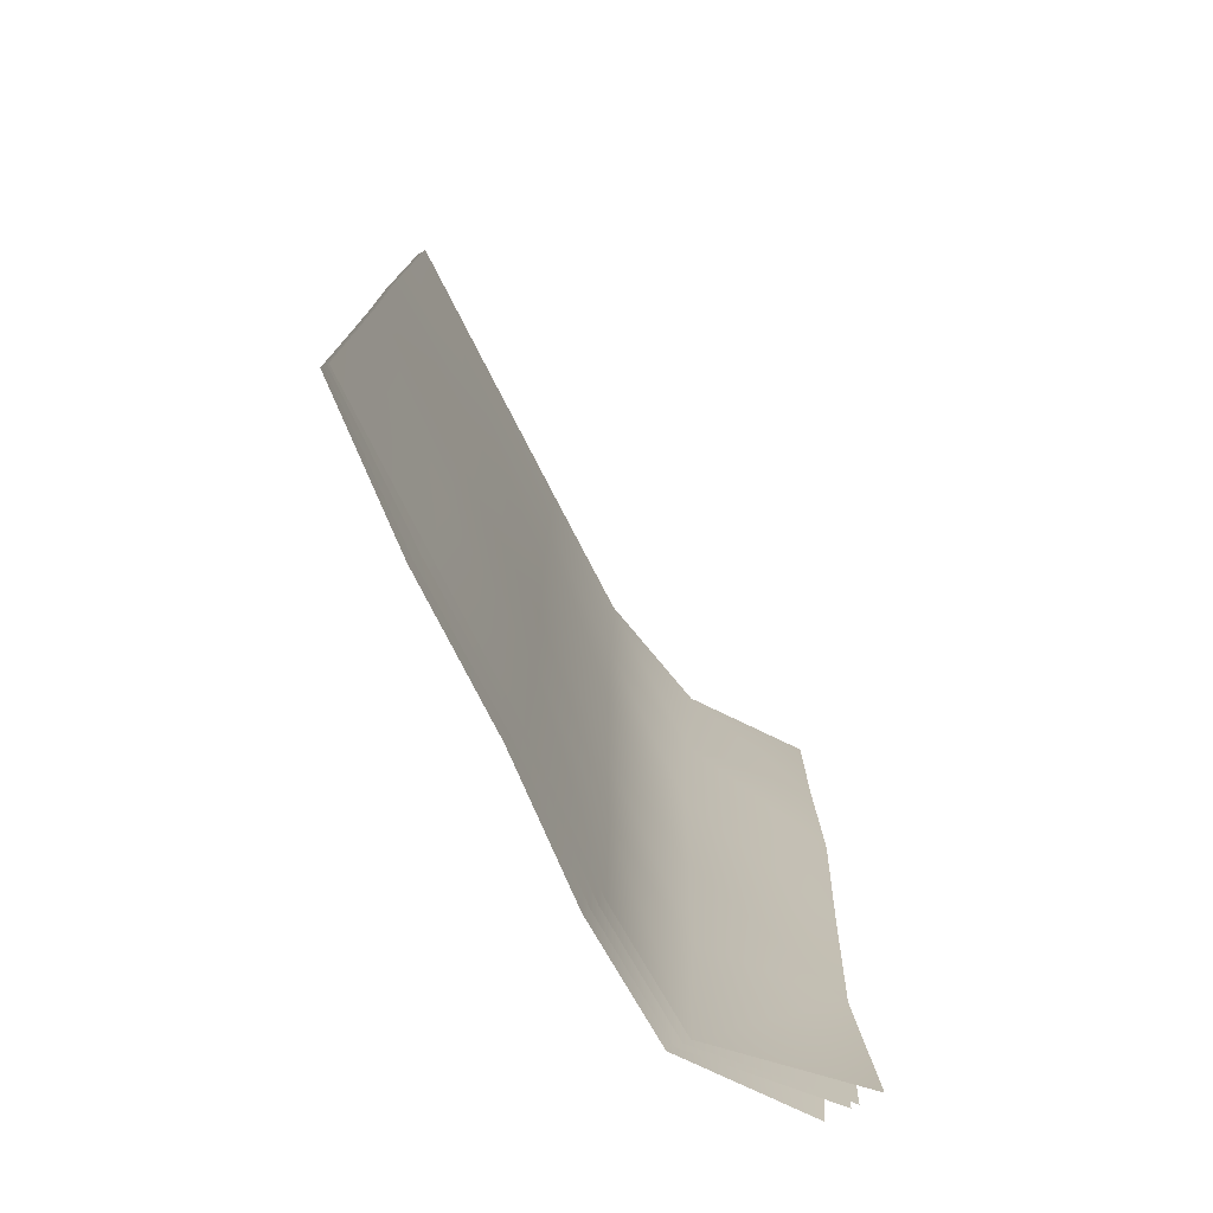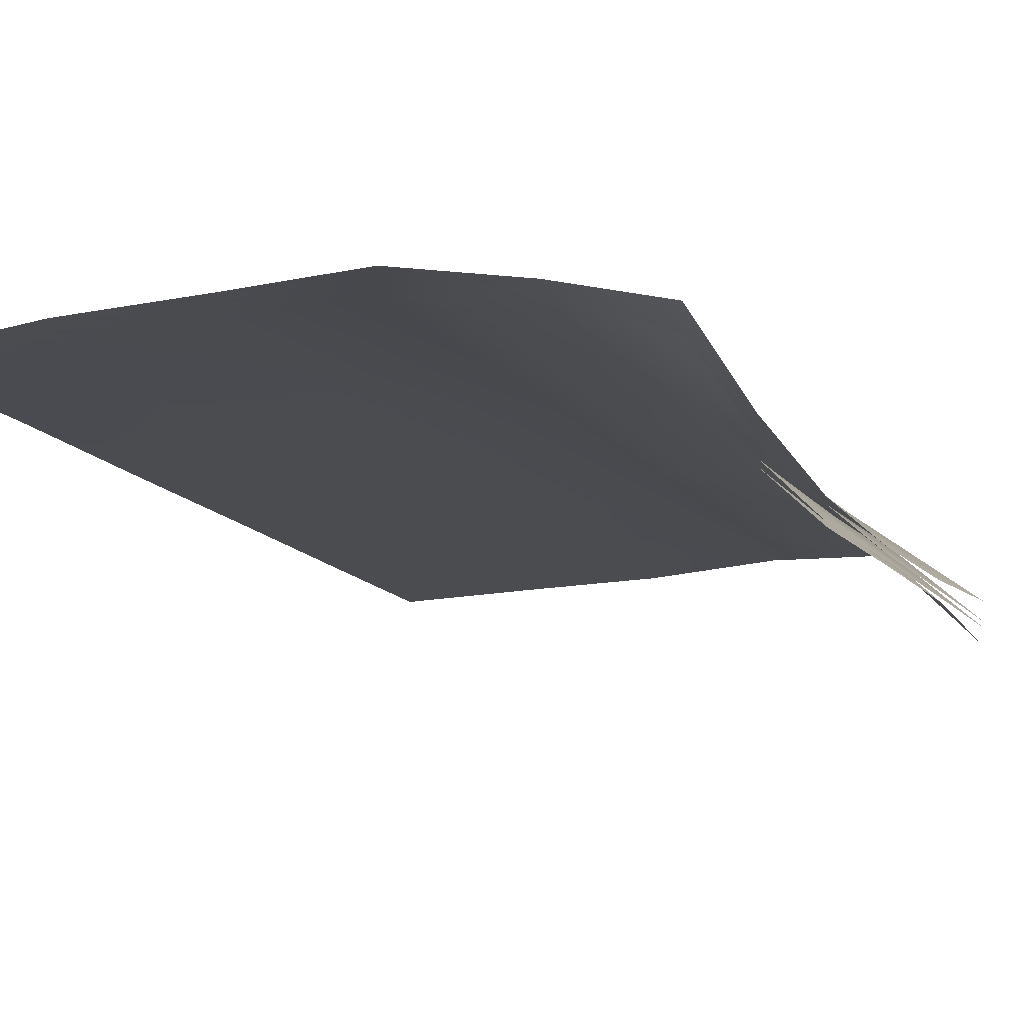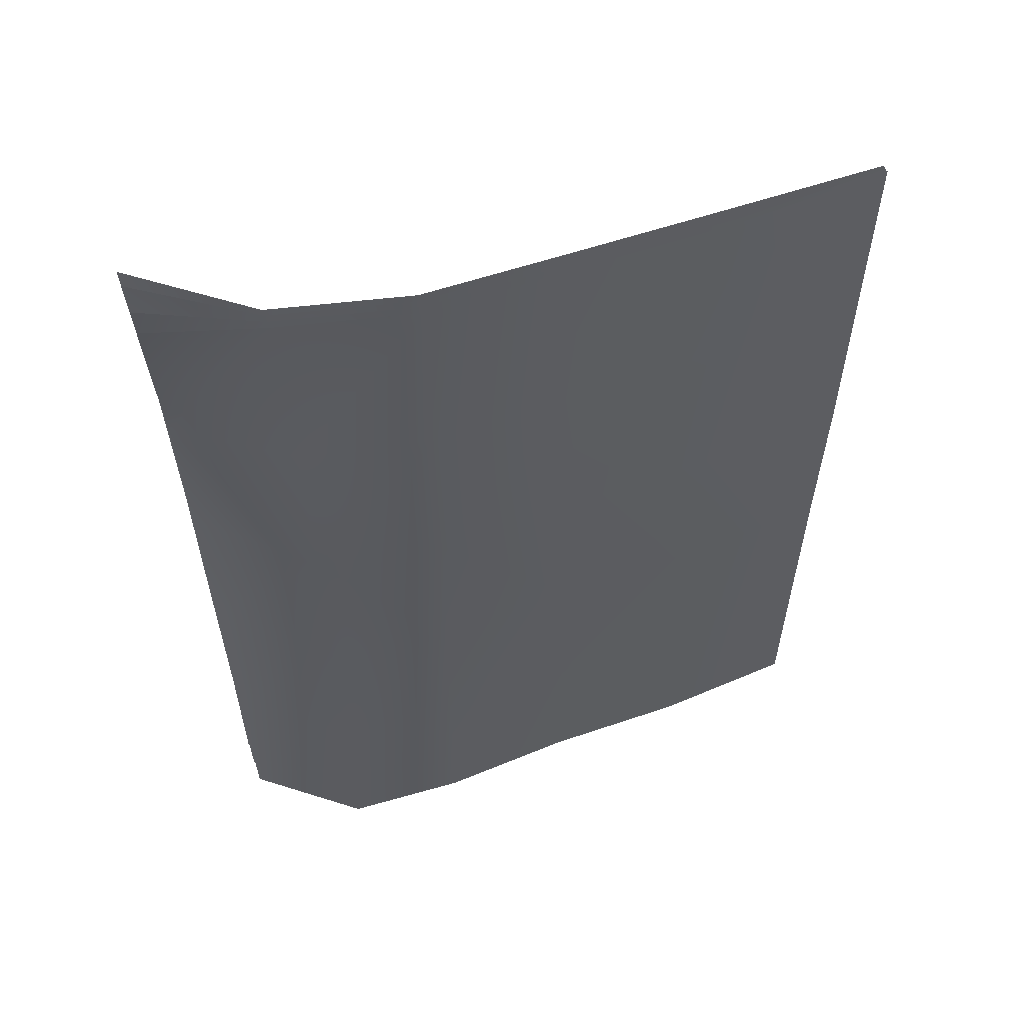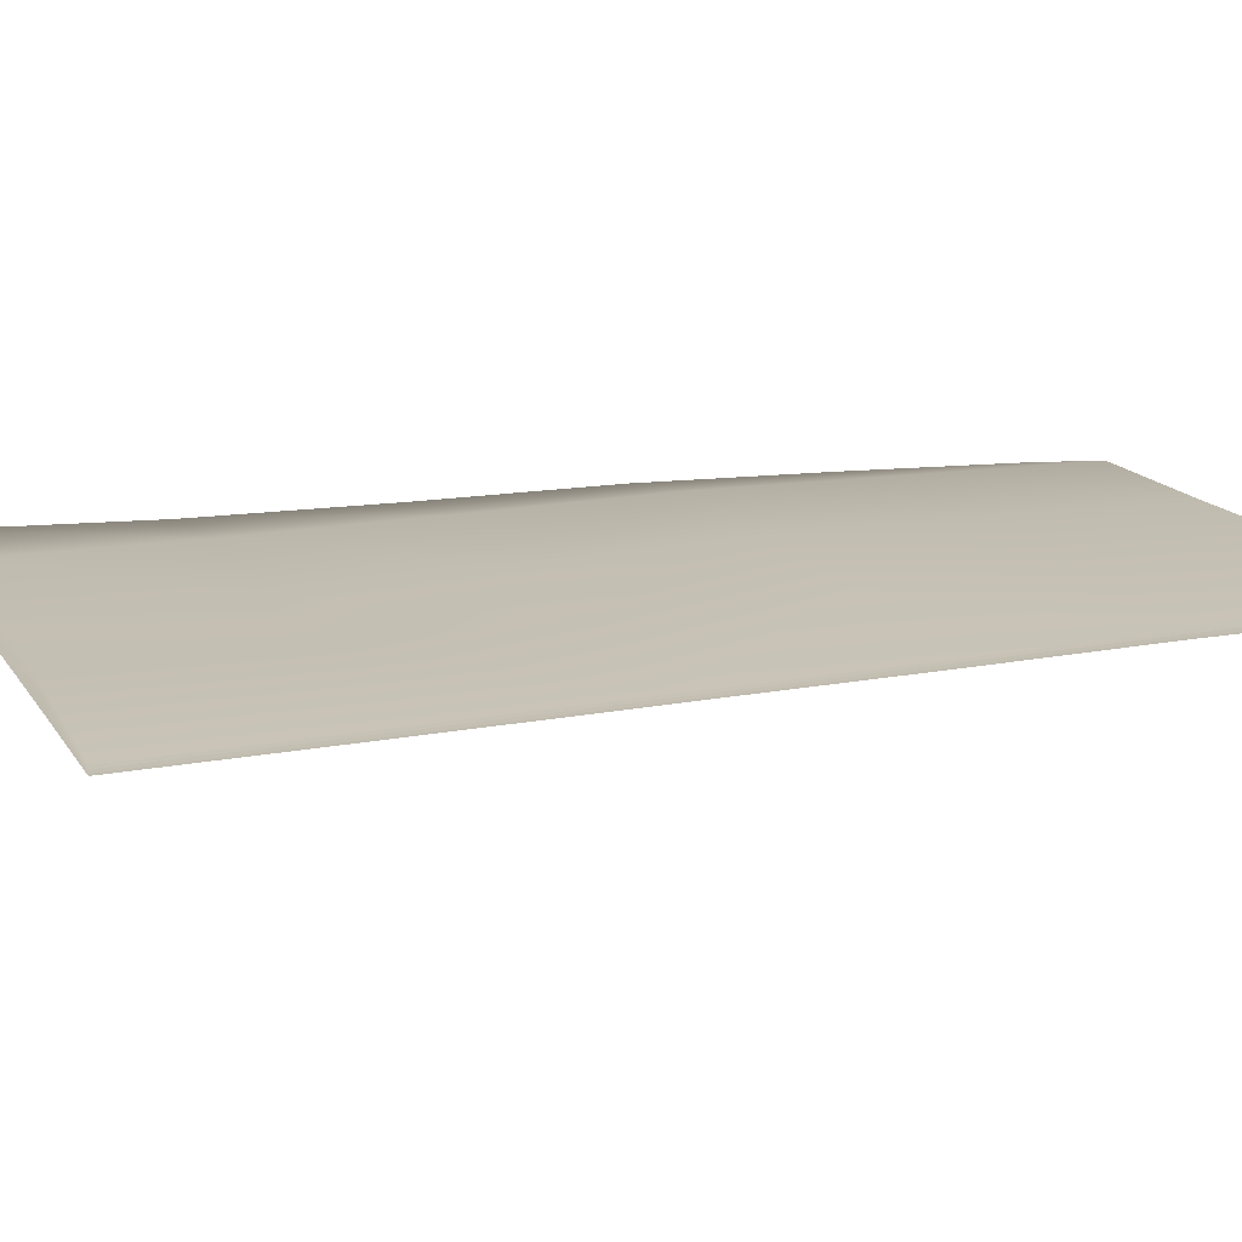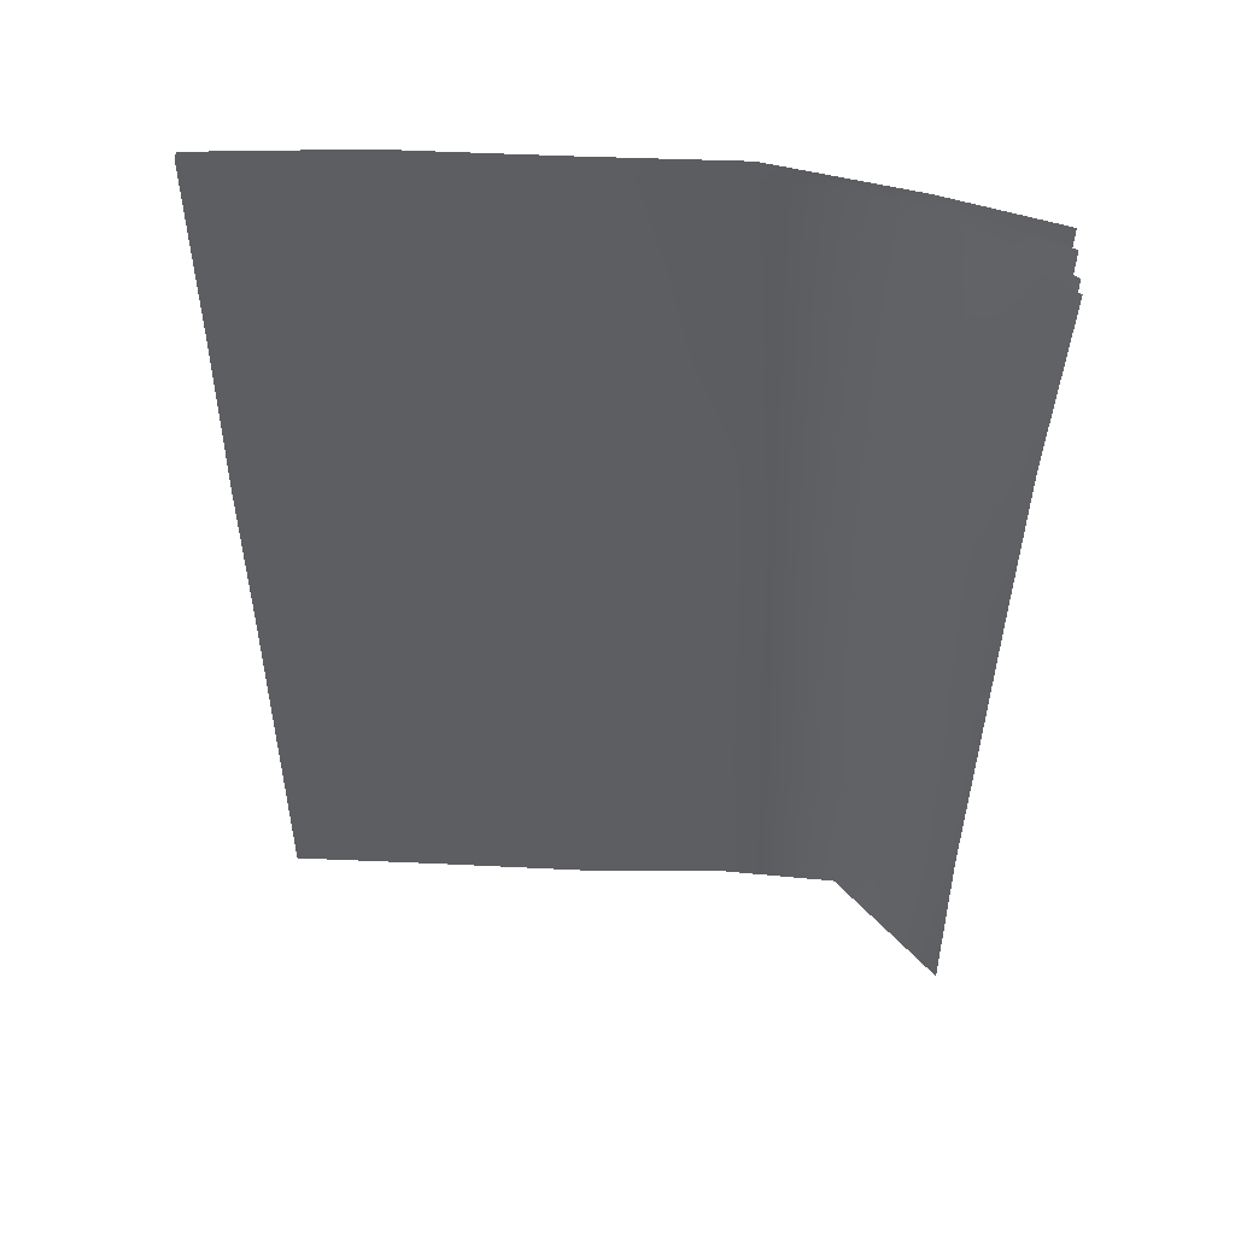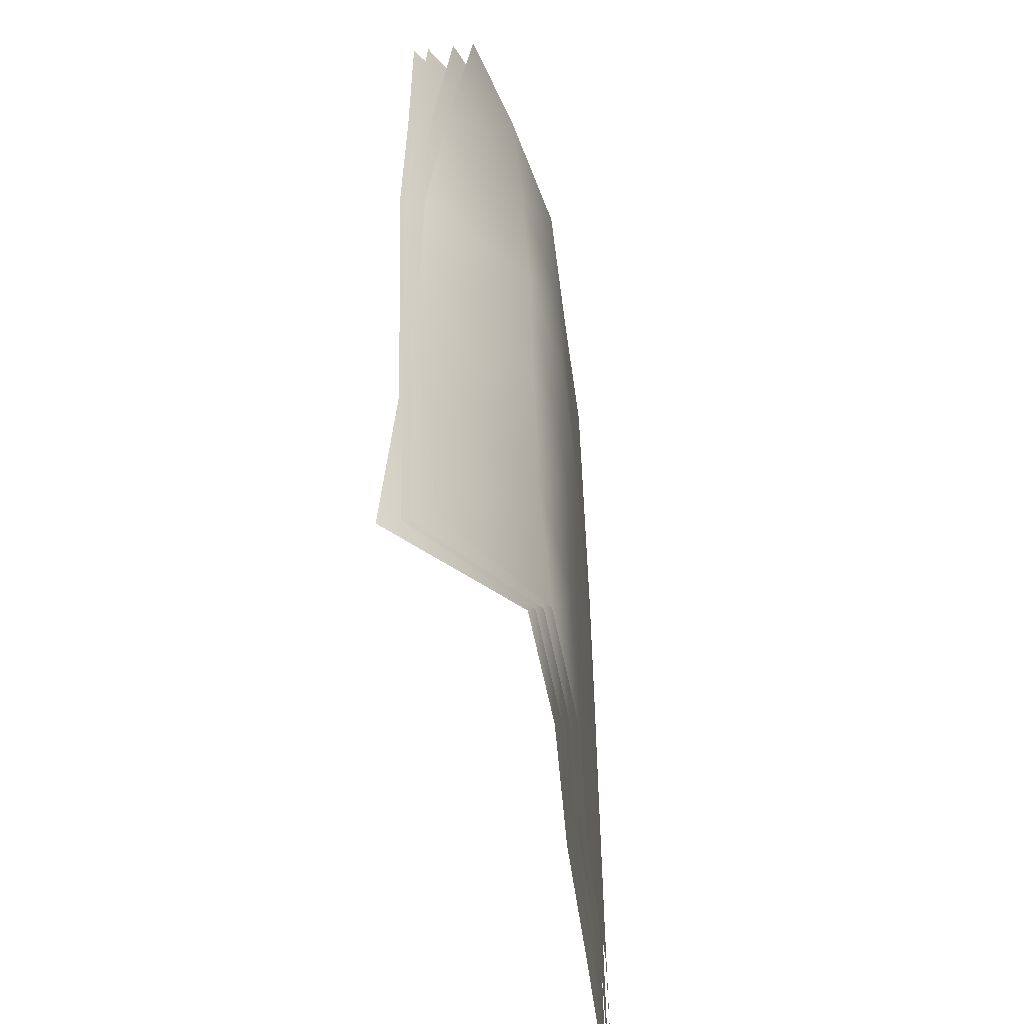
<metadata>
{"format":"obj","ext":"obj","renderer":"f3d","projection":"perspective","resolution":1024,"background":"white","views":[{"elev":-77.3,"azim":-63.0,"up":"+Z"},{"elev":-14.7,"azim":23.6,"up":"+Y"},{"elev":58.7,"azim":160.5,"up":"+Z"},{"elev":15.9,"azim":-112.0,"up":"+Y"},{"elev":51.4,"azim":2.9,"up":"+Z"},{"elev":-55.9,"azim":97.9,"up":"+Z"}]}
</metadata>
<code>
v -0.1524 -0.1969 0.2797
v 0.241 -0.2626 0.2797
v -0.1524 -0.1972 -0.2783
v 0.2334 -0.2605 -0.2783
v -0.1524 -0.1971 -0.1667
v -0.1524 -0.1968 -0.05511
v -0.1531 -0.1965 0.05649
v -0.1524 -0.1963 0.1681
v -0.06534 -0.197 0.2797
v 0.02099 -0.1973 0.2797
v 0.1025 -0.1979 0.2797
v 0.1786 -0.2151 0.2797
v 0.2361 -0.2629 0.1681
v 0.2342 -0.2639 0.05649
v 0.2341 -0.2587 -0.05511
v 0.2336 -0.2545 -0.1667
v 0.1736 -0.1971 -0.2783
v 0.1018 -0.1932 -0.2783
v 0.02064 -0.1971 -0.2783
v -0.06552 -0.1968 -0.2783
v -0.06537 -0.1967 0.1681
v -0.0662 -0.1966 0.05649
v -0.06545 -0.1968 -0.05511
v -0.06548 -0.197 -0.1667
v 0.02092 -0.1961 0.1681
v 0.02017 -0.1959 0.05649
v 0.02078 -0.1967 -0.05511
v 0.02071 -0.1977 -0.1667
v 0.1022 -0.1957 0.1681
v 0.1017 -0.1946 0.05649
v 0.102 -0.1939 -0.05511
v 0.1019 -0.1944 -0.1667
v 0.1748 -0.2095 0.1681
v 0.1739 -0.2055 0.05649
v 0.1738 -0.2045 -0.05511
v 0.1737 -0.2023 -0.1667
v -0.1524 -0.196 0.2797
v 0.241 -0.253 0.2797
v -0.1524 -0.1963 -0.2783
v 0.2334 -0.2485 -0.2783
v -0.1524 -0.1962 -0.1667
v -0.1524 -0.196 -0.05511
v -0.1531 -0.1956 0.05649
v -0.1524 -0.1954 0.1681
v -0.06534 -0.1935 0.2797
v 0.02099 -0.1948 0.2797
v 0.1025 -0.1942 0.2797
v 0.1786 -0.2113 0.2797
v 0.2361 -0.2591 0.1681
v 0.2342 -0.2614 0.05649
v 0.2341 -0.2562 -0.05511
v 0.2336 -0.252 -0.1667
v 0.1736 -0.1933 -0.2783
v 0.1018 -0.1894 -0.2783
v 0.02064 -0.1946 -0.2783
v -0.06552 -0.1933 -0.2783
v -0.06537 -0.1932 0.1681
v -0.0662 -0.1931 0.05649
v -0.06545 -0.1933 -0.05511
v -0.06548 -0.1935 -0.1667
v 0.02092 -0.1936 0.1681
v 0.02017 -0.1934 0.05649
v 0.02078 -0.1942 -0.05511
v 0.02071 -0.1952 -0.1667
v 0.1022 -0.1919 0.1681
v 0.1017 -0.1909 0.05649
v 0.102 -0.1902 -0.05511
v 0.1019 -0.1906 -0.1667
v 0.1748 -0.2057 0.1681
v 0.1739 -0.2017 0.05649
v 0.1738 -0.2007 -0.05511
v 0.1737 -0.1985 -0.1667
v -0.1524 -0.1945 0.2797
v 0.241 -0.2356 0.2797
v -0.1524 -0.1948 -0.2783
v 0.2334 -0.2445 -0.2783
v -0.1524 -0.1947 -0.1667
v -0.1524 -0.1944 -0.05511
v -0.1531 -0.1941 0.05649
v -0.1524 -0.1939 0.1681
v -0.06534 -0.1895 0.2797
v 0.02099 -0.1909 0.2797
v 0.1025 -0.1902 0.2797
v 0.1786 -0.2074 0.2797
v 0.2361 -0.248 0.1681
v 0.2342 -0.2525 0.05649
v 0.2341 -0.2523 -0.05511
v 0.2336 -0.2481 -0.1667
v 0.1736 -0.1893 -0.2783
v 0.1018 -0.1855 -0.2783
v 0.02064 -0.1907 -0.2783
v -0.06552 -0.1894 -0.2783
v -0.06537 -0.1893 0.1681
v -0.0662 -0.1891 0.05649
v -0.06545 -0.1894 -0.05511
v -0.06548 -0.1896 -0.1667
v 0.02092 -0.1897 0.1681
v 0.02017 -0.1895 0.05649
v 0.02078 -0.1903 -0.05511
v 0.02071 -0.1913 -0.1667
v 0.1022 -0.188 0.1681
v 0.1017 -0.1869 0.05649
v 0.102 -0.1863 -0.05511
v 0.1019 -0.1867 -0.1667
v 0.1748 -0.2018 0.1681
v 0.1739 -0.1977 0.05649
v 0.1738 -0.1967 -0.05511
v 0.1737 -0.1946 -0.1667
v -0.1524 -0.1929 0.2797
v 0.241 -0.2219 0.2797
v -0.1524 -0.1932 -0.2783
v 0.2334 -0.2314 -0.2783
v -0.1524 -0.1931 -0.1667
v -0.1524 -0.1929 -0.05511
v -0.1531 -0.1925 0.05649
v -0.1524 -0.1923 0.1681
v -0.06534 -0.1868 0.2797
v 0.02099 -0.187 0.2797
v 0.1025 -0.1863 0.2797
v 0.1786 -0.2034 0.2797
v 0.2361 -0.2379 0.1681
v 0.2342 -0.2485 0.05649
v 0.2341 -0.2484 -0.05511
v 0.2336 -0.2421 -0.1667
v 0.1736 -0.1854 -0.2783
v 0.1018 -0.1816 -0.2783
v 0.02064 -0.1867 -0.2783
v -0.06552 -0.1867 -0.2783
v -0.06537 -0.1865 0.1681
v -0.0662 -0.1864 0.05649
v -0.06545 -0.1866 -0.05511
v -0.06548 -0.1868 -0.1667
v 0.02092 -0.1857 0.1681
v 0.02017 -0.1833 0.05649
v 0.02078 -0.1863 -0.05511
v 0.02071 -0.1874 -0.1667
v 0.1022 -0.184 0.1681
v 0.1017 -0.1815 0.05649
v 0.102 -0.1823 -0.05511
v 0.1019 -0.1827 -0.1667
v 0.1748 -0.1978 0.1681
v 0.1739 -0.1938 0.05649
v 0.1738 -0.1928 -0.05511
v 0.1737 -0.1906 -0.1667
f 16 17 36
f 5 20 3
f 24 19 20
f 28 18 19
f 32 17 18
f 1 21 8
f 8 22 7
f 22 6 7
f 6 24 5
f 9 25 21
f 21 26 22
f 26 23 22
f 23 28 24
f 10 29 25
f 25 30 26
f 30 27 26
f 27 32 28
f 11 33 29
f 29 34 30
f 30 35 31
f 31 36 32
f 12 13 33
f 33 14 34
f 34 15 35
f 35 16 36
f 72 40 53
f 41 56 39
f 60 55 56
f 64 54 55
f 68 53 54
f 37 57 44
f 44 58 43
f 58 42 43
f 42 60 41
f 45 61 57
f 57 62 58
f 62 59 58
f 59 64 60
f 46 65 61
f 61 66 62
f 66 63 62
f 63 68 64
f 47 69 65
f 65 70 66
f 66 71 67
f 67 72 68
f 48 49 69
f 69 50 70
f 70 51 71
f 71 52 72
f 108 76 89
f 77 92 75
f 96 91 92
f 100 90 91
f 104 89 90
f 81 80 73
f 80 94 79
f 94 78 79
f 78 96 77
f 81 97 93
f 93 98 94
f 98 95 94
f 95 100 96
f 82 101 97
f 97 102 98
f 102 99 98
f 99 104 100
f 83 105 101
f 101 106 102
f 102 107 103
f 103 108 104
f 84 85 105
f 105 86 106
f 106 87 107
f 107 88 108
f 144 112 125
f 113 128 111
f 132 127 128
f 136 126 127
f 140 125 126
f 117 116 109
f 116 130 115
f 130 114 115
f 114 132 113
f 117 133 129
f 129 134 130
f 134 131 130
f 131 136 132
f 118 137 133
f 133 138 134
f 138 135 134
f 135 140 136
f 119 141 137
f 137 142 138
f 142 139 138
f 139 144 140
f 120 121 141
f 121 142 141
f 142 123 143
f 143 124 144
f 16 4 17
f 5 24 20
f 24 28 19
f 28 32 18
f 32 36 17
f 1 9 21
f 8 21 22
f 22 23 6
f 6 23 24
f 9 10 25
f 21 25 26
f 26 27 23
f 23 27 28
f 10 11 29
f 25 29 30
f 30 31 27
f 27 31 32
f 11 12 33
f 29 33 34
f 30 34 35
f 31 35 36
f 12 2 13
f 33 13 14
f 34 14 15
f 35 15 16
f 72 52 40
f 41 60 56
f 60 64 55
f 64 68 54
f 68 72 53
f 37 45 57
f 44 57 58
f 58 59 42
f 42 59 60
f 45 46 61
f 57 61 62
f 62 63 59
f 59 63 64
f 46 47 65
f 61 65 66
f 66 67 63
f 63 67 68
f 47 48 69
f 65 69 70
f 66 70 71
f 67 71 72
f 48 38 49
f 69 49 50
f 70 50 51
f 71 51 52
f 108 88 76
f 77 96 92
f 96 100 91
f 100 104 90
f 104 108 89
f 81 93 80
f 80 93 94
f 94 95 78
f 78 95 96
f 81 82 97
f 93 97 98
f 98 99 95
f 95 99 100
f 82 83 101
f 97 101 102
f 102 103 99
f 99 103 104
f 83 84 105
f 101 105 106
f 102 106 107
f 103 107 108
f 84 74 85
f 105 85 86
f 106 86 87
f 107 87 88
f 144 124 112
f 113 132 128
f 132 136 127
f 136 140 126
f 140 144 125
f 117 129 116
f 116 129 130
f 130 131 114
f 114 131 132
f 117 118 133
f 129 133 134
f 134 135 131
f 131 135 136
f 118 119 137
f 133 137 138
f 138 139 135
f 135 139 140
f 119 120 141
f 137 141 142
f 142 143 139
f 139 143 144
f 120 110 121
f 121 122 142
f 142 122 123
f 143 123 124

</code>
